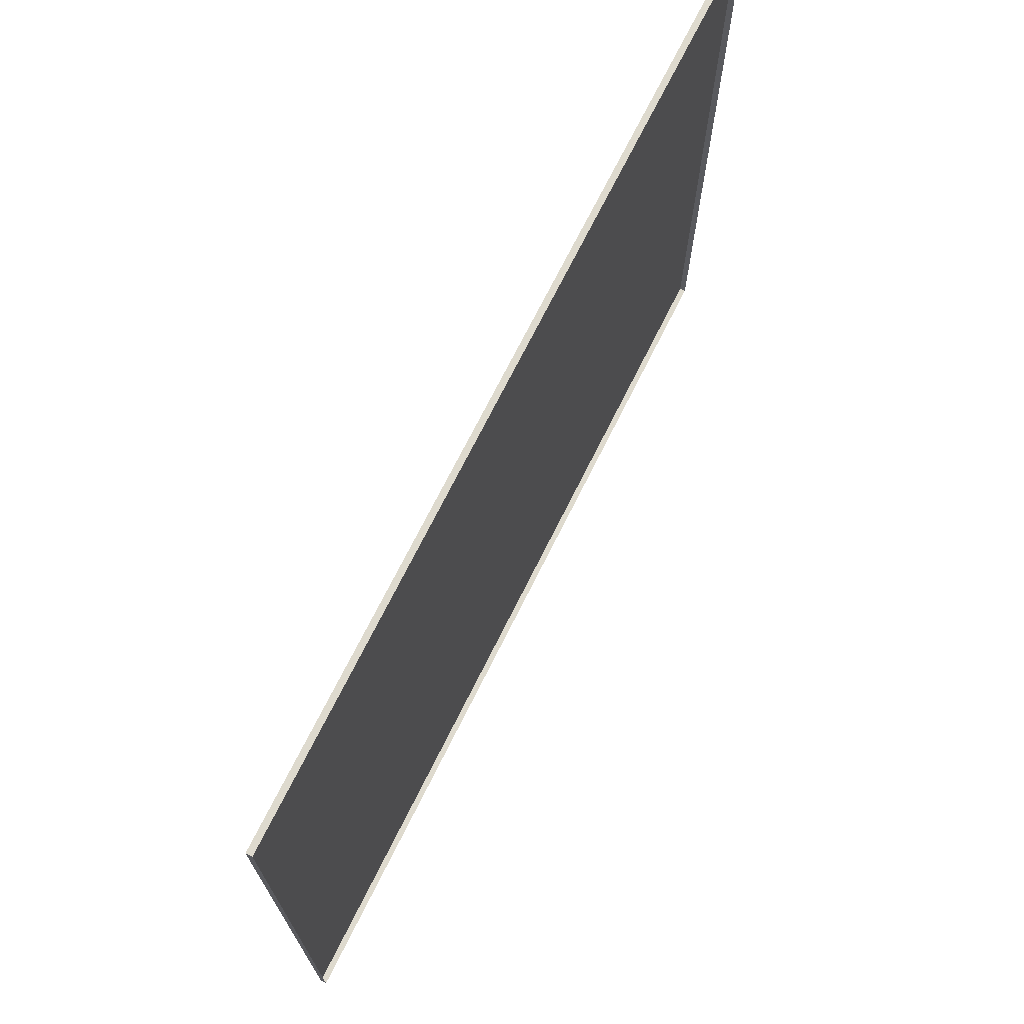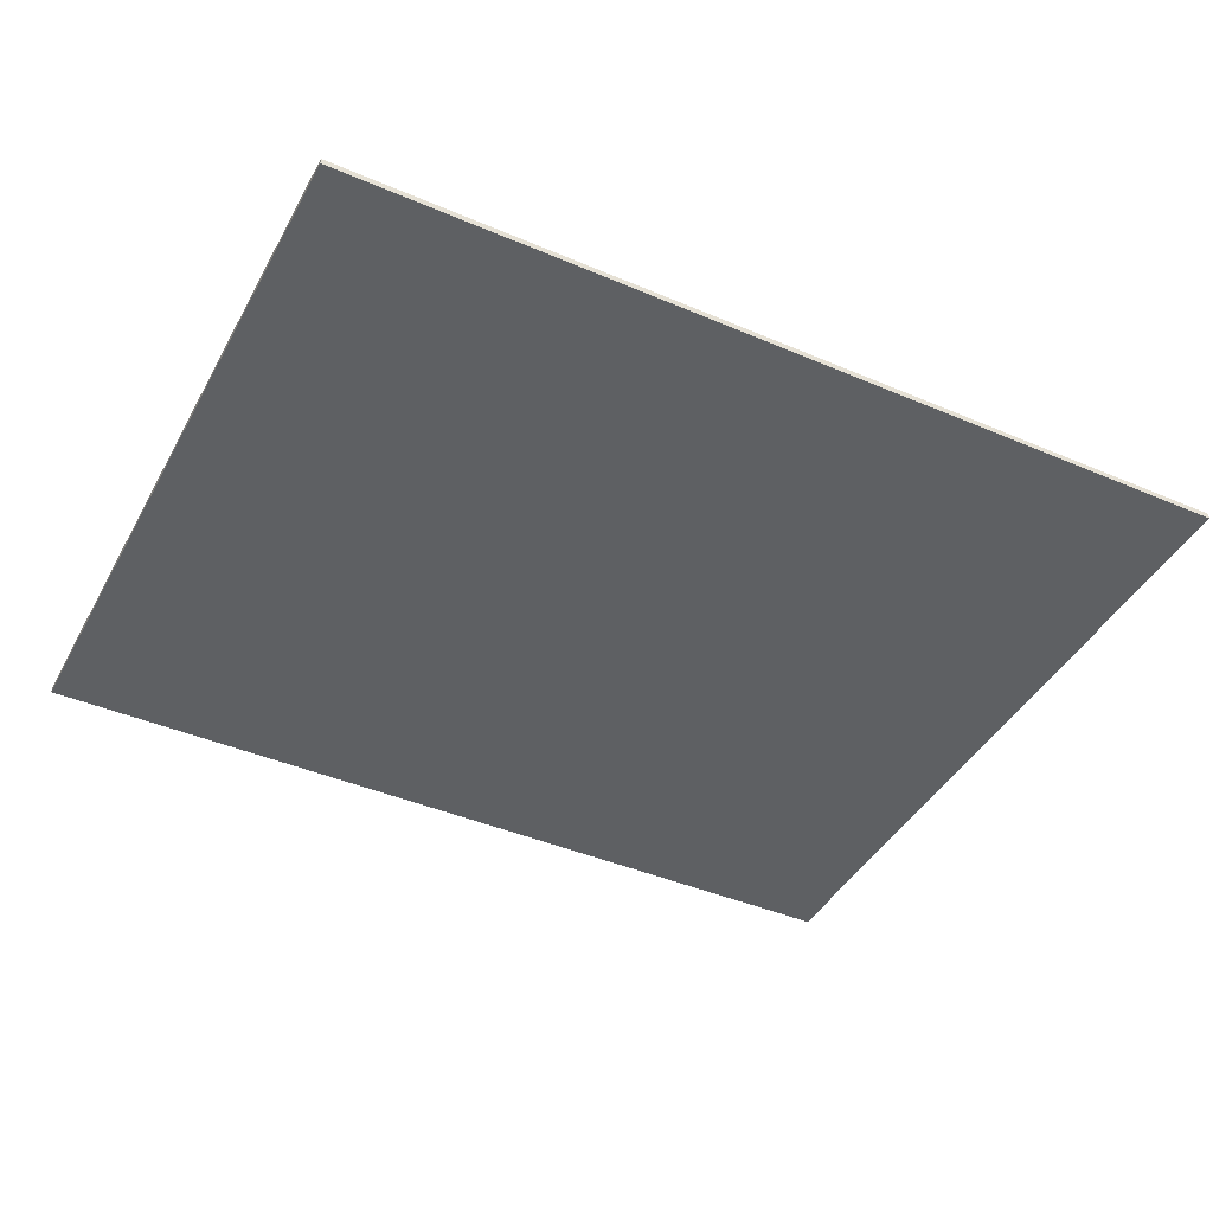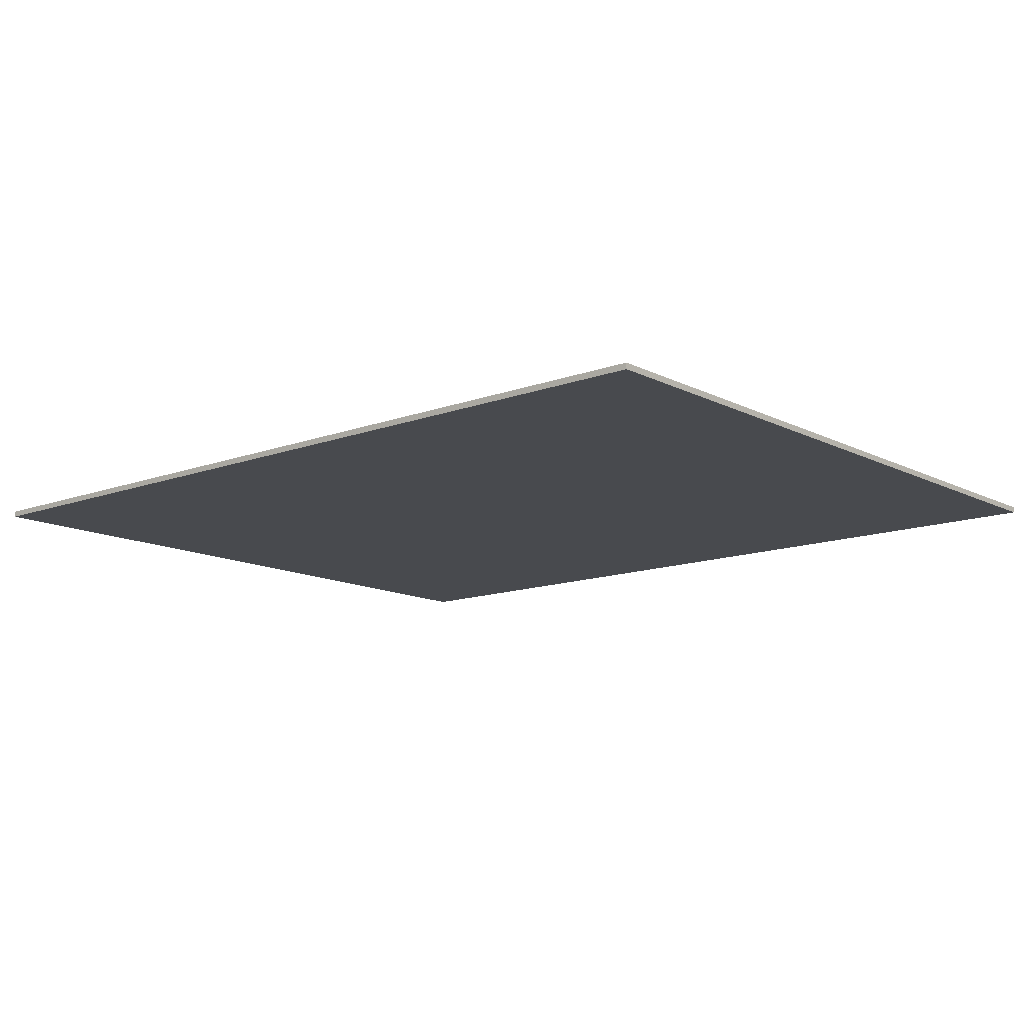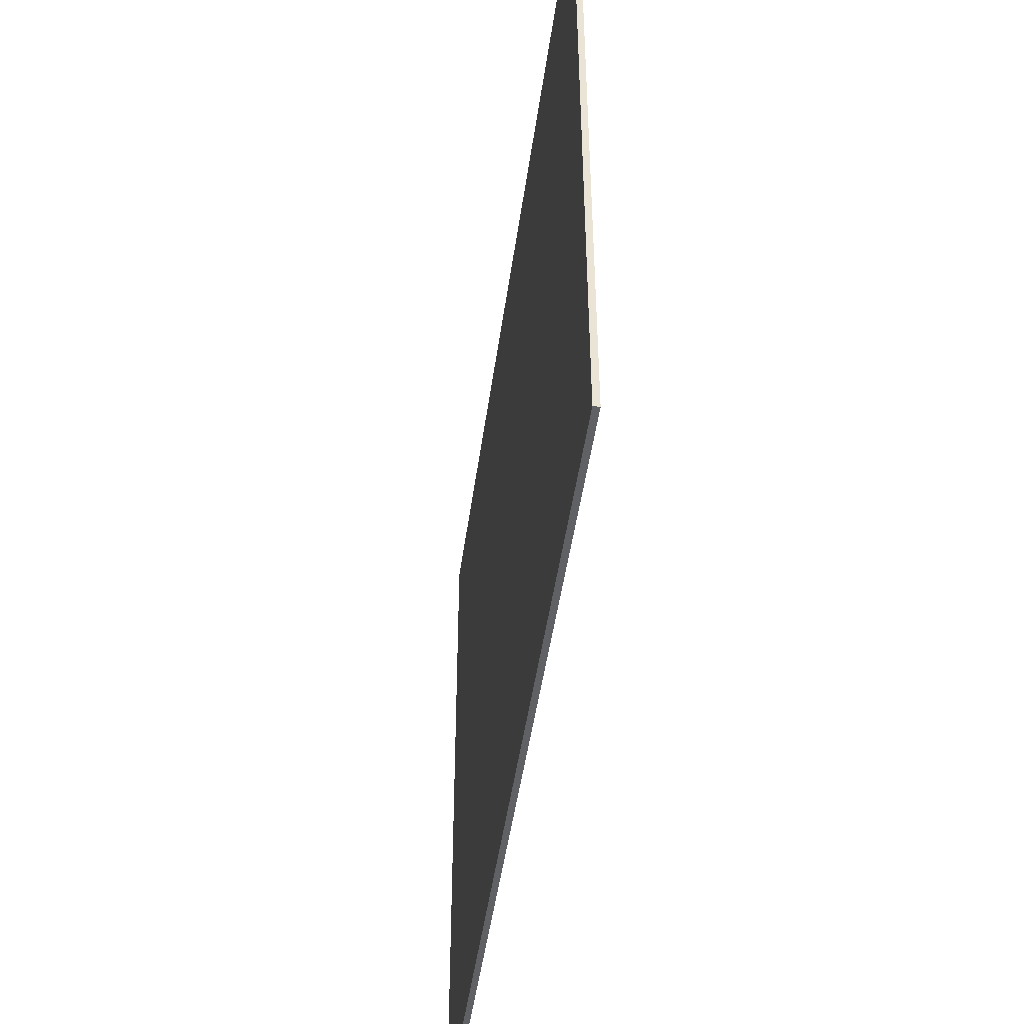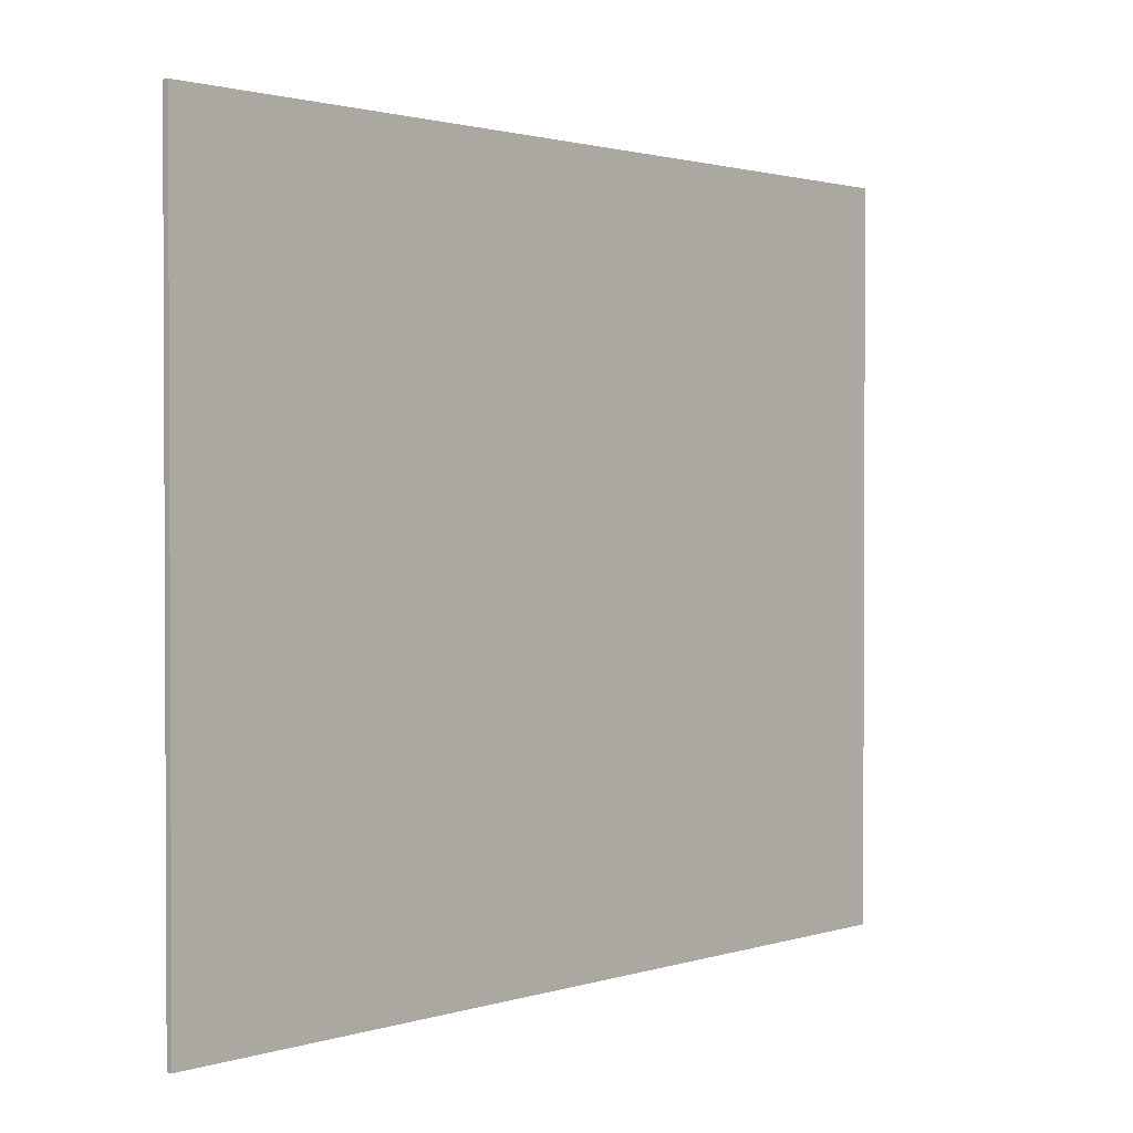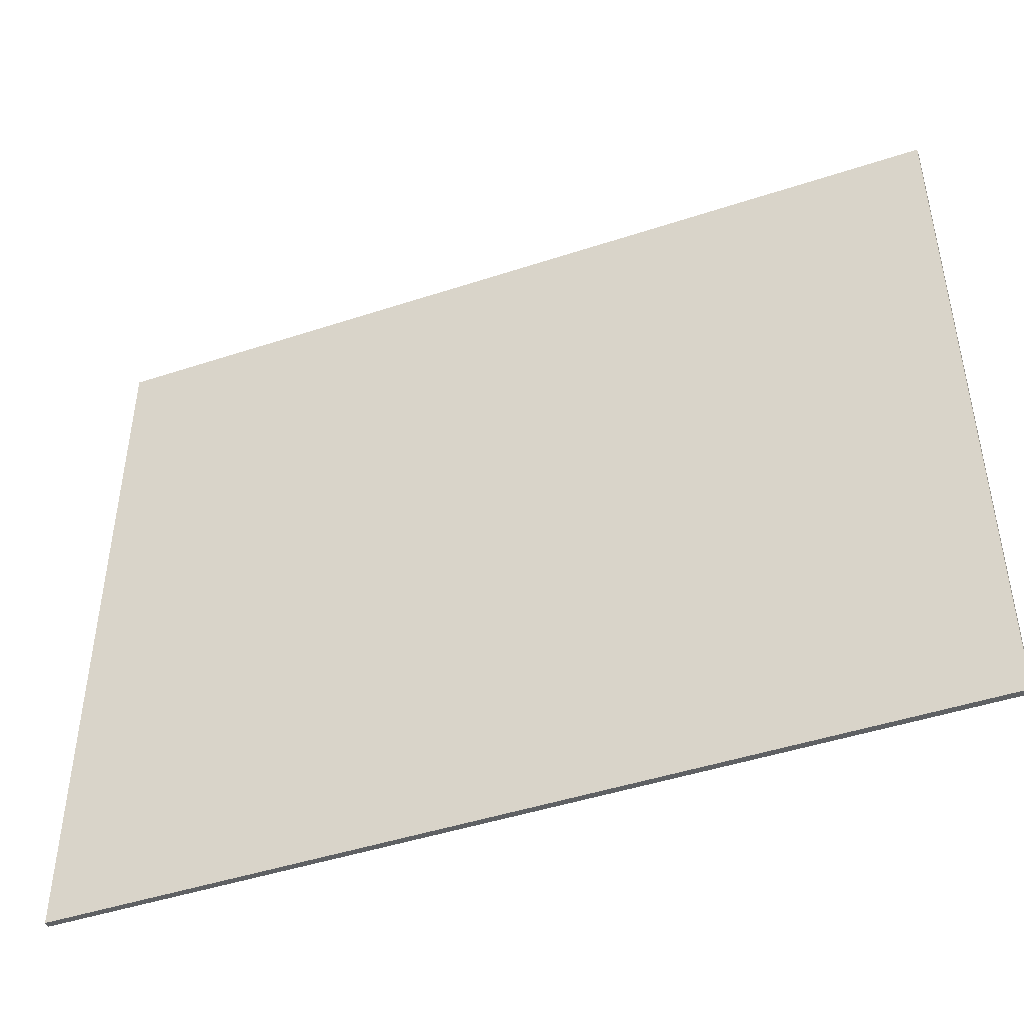
<metadata>
{"format":"obj","ext":"obj","renderer":"f3d","projection":"perspective","resolution":1024,"background":"white","views":[{"elev":71.2,"azim":116.5,"up":"+Z"},{"elev":-42.7,"azim":153.0,"up":"+Y"},{"elev":-12.9,"azim":40.6,"up":"+Y"},{"elev":-47.3,"azim":82.2,"up":"+Z"},{"elev":1.5,"azim":-48.6,"up":"+Z"},{"elev":-45.7,"azim":20.8,"up":"+Z"}]}
</metadata>
<code>
g OL_CH0193_SKillProp_Paper_Out_2
v -0.008965 -0.0006701 0.3768
v -0.008965 -0.0006701 0.3357
v 0.05288 -0.0006701 0.3357
v 0.05288 -0.0006701 0.3768
v 0.05609 -0.0006701 0.3357
v 0.05288 -0.0006701 0.4179
v -0.008965 -0.0006701 0.4179
v 0.05609 -0.0006701 0.3768
v 0.05884 -0.0006701 0.3357
v 0.05288 -0.0006701 0.459
v -0.008965 -0.0006701 0.459
v 0.05609 -0.0006701 0.4179
v 0.05884 -0.0006701 0.3768
v 0.1207 -0.0006701 0.3357
v 0.05288 -0.0006702 0.5
v -0.008965 -0.0006702 0.5
v 0.05609 -0.0006702 0.5
v 0.05609 -0.0006701 0.459
v 0.05884 -0.0006702 0.5
v 0.05884 -0.0006701 0.459
v 0.1207 -0.0006702 0.5
v 0.05884 -0.0006701 0.4179
v 0.1207 -0.0006701 0.459
v 0.1231 -0.0006702 0.5
v 0.1207 -0.0006701 0.4179
v 0.1231 -0.0006701 0.459
v 0.1254 -0.0006702 0.5
v 0.1207 -0.0006701 0.3768
v 0.1231 -0.0006701 0.3357
v 0.1231 -0.0006701 0.4179
v 0.1254 -0.0006701 0.459
v 0.1906 -0.0006702 0.5
v 0.1906 -0.0006701 0.459
v 0.1231 -0.0006701 0.3768
v 0.1254 -0.0006701 0.3357
v 0.1254 -0.0006701 0.4179
v 0.1906 -0.0006701 0.4179
v 0.1254 -0.0006701 0.3768
v 0.1906 -0.0006701 0.3357
v 0.1906 -0.0006701 0.3768
v 0.1906 -0.0006701 0.459
v 0.1906 -0.0006702 0.5
v 0.1906 0.0006701 0.5
v 0.1906 0.0006701 0.459
v 0.1906 -0.0006701 0.4179
v 0.1906 0.0006701 0.4179
v 0.1906 -0.0006701 0.3768
v 0.1906 0.0006702 0.3768
v 0.1906 -0.0006701 0.3357
v 0.1906 0.0006702 0.3357
v -0.008965 -0.0006701 0.3768
v -0.008965 -0.0006701 0.3357
v -0.008965 0.0006702 0.3357
v -0.008965 0.0006702 0.3768
v -0.008965 -0.0006701 0.4179
v -0.008965 0.0006701 0.4179
v -0.008965 -0.0006701 0.459
v -0.008965 0.0006701 0.459
v -0.008965 -0.0006702 0.5
v -0.008965 0.0006701 0.5
v 0.05288 -0.0006702 0.5
v -0.008965 -0.0006702 0.5
v -0.008965 0.0006701 0.5
v 0.05288 0.0006701 0.5
v 0.05609 -0.0006702 0.5
v 0.05609 0.0006701 0.5
v 0.05884 -0.0006702 0.5
v 0.05884 0.0006701 0.5
v 0.08976 0.0006701 0.5
v 0.1207 -0.0006702 0.5
v 0.1207 0.0006701 0.5
v 0.1231 -0.0006702 0.5
v 0.1231 0.0006701 0.5
v 0.1254 -0.0006702 0.5
v 0.1254 0.0006701 0.5
v 0.1906 -0.0006702 0.5
v 0.1906 0.0006701 0.5
v 0.1254 -0.0006701 0.3357
v 0.1906 -0.0006701 0.3357
v 0.1906 0.0006702 0.3357
v 0.1254 0.0006702 0.3357
v 0.1231 -0.0006701 0.3357
v 0.1231 0.0006702 0.3357
v 0.1207 -0.0006701 0.3357
v 0.1207 0.0006702 0.3357
v 0.05884 -0.0006701 0.3357
v 0.08976 0.0006702 0.3357
v 0.05884 0.0006702 0.3357
v 0.05609 -0.0006701 0.3357
v 0.05609 0.0006702 0.3357
v 0.05288 -0.0006701 0.3357
v 0.05288 0.0006702 0.3357
v -0.008965 -0.0006701 0.3357
v -0.008965 0.0006702 0.3357
g OL_CH0193_SKillProp_Paper_Out_2_0
f 3 2 1
f 4 3 1
f 5 3 4
f 6 4 1
f 7 6 1
f 8 5 4
f 9 5 8
f 10 6 7
f 11 10 7
f 6 12 4
f 12 8 4
f 13 9 8
f 14 9 13
f 15 10 11
f 16 15 11
f 15 17 10
f 10 18 6
f 17 18 10
f 18 12 6
f 17 19 18
f 19 20 18
f 18 20 12
f 19 21 20
f 12 22 8
f 20 22 12
f 22 13 8
f 21 23 20
f 20 23 22
f 21 24 23
f 22 25 13
f 23 25 22
f 24 26 23
f 23 26 25
f 24 27 26
f 25 28 13
f 28 14 13
f 29 14 28
f 26 30 25
f 25 30 28
f 27 31 26
f 26 31 30
f 27 32 31
f 32 33 31
f 34 29 28
f 30 34 28
f 35 29 34
f 31 36 30
f 31 33 36
f 30 36 34
f 33 37 36
f 38 35 34
f 36 38 34
f 36 37 38
f 39 35 38
f 37 40 38
f 40 39 38
f 43 42 41
f 44 43 41
f 44 41 45
f 46 44 45
f 46 45 47
f 48 46 47
f 48 47 49
f 50 48 49
f 53 52 51
f 54 53 51
f 54 51 55
f 56 54 55
f 56 55 57
f 58 56 57
f 58 57 59
f 60 58 59
f 63 62 61
f 64 63 61
f 64 61 65
f 66 64 65
f 66 65 67
f 68 66 67
f 69 68 67
f 69 67 70
f 70 71 69
f 71 70 72
f 73 71 72
f 73 72 74
f 75 73 74
f 75 74 76
f 77 75 76
f 80 79 78
f 81 80 78
f 81 78 82
f 83 81 82
f 83 82 84
f 85 83 84
f 85 84 86
f 86 87 85
f 86 88 87
f 88 86 89
f 90 88 89
f 90 89 91
f 92 90 91
f 92 91 93
f 94 92 93

</code>
